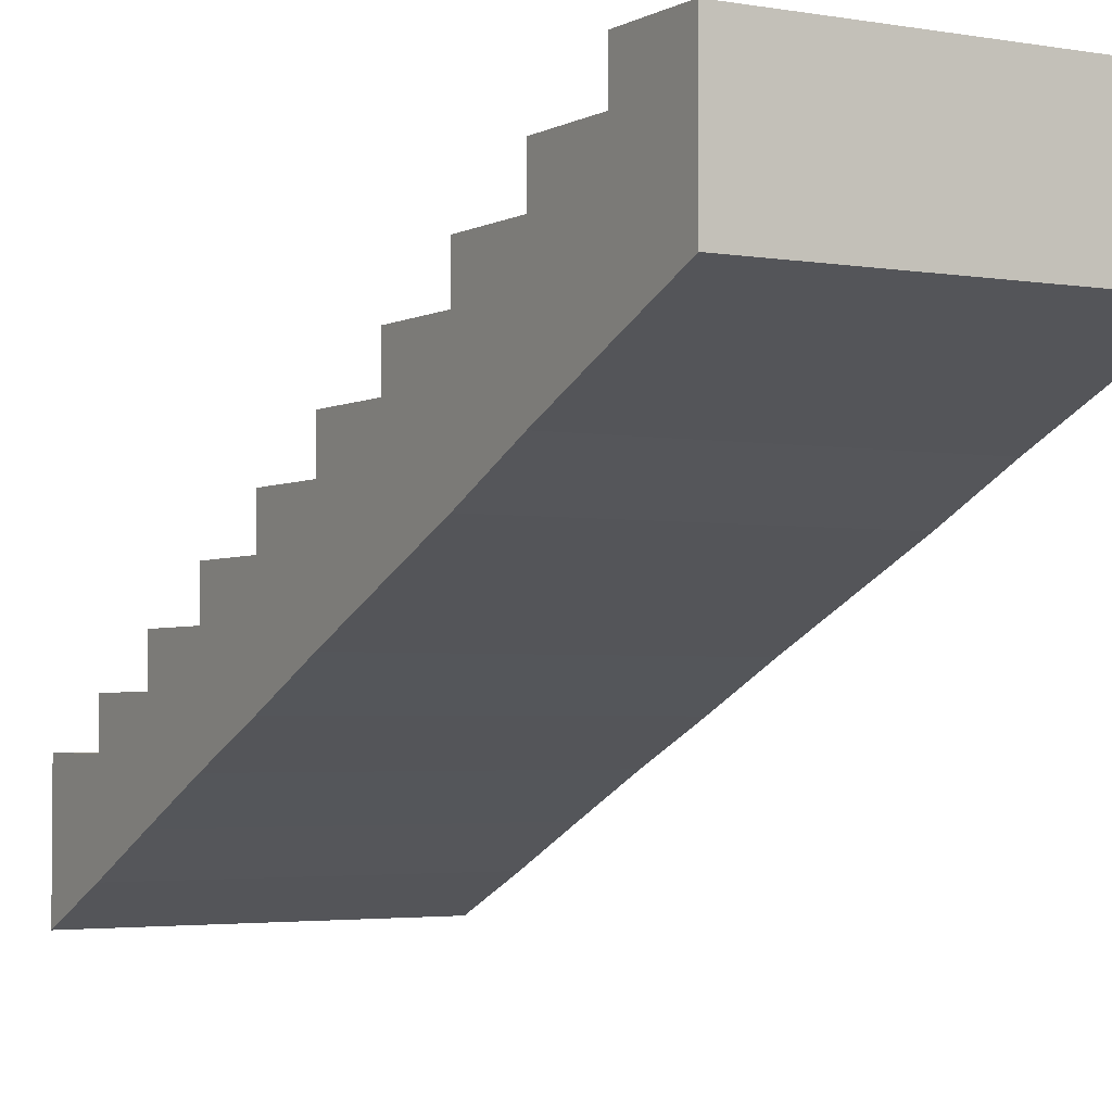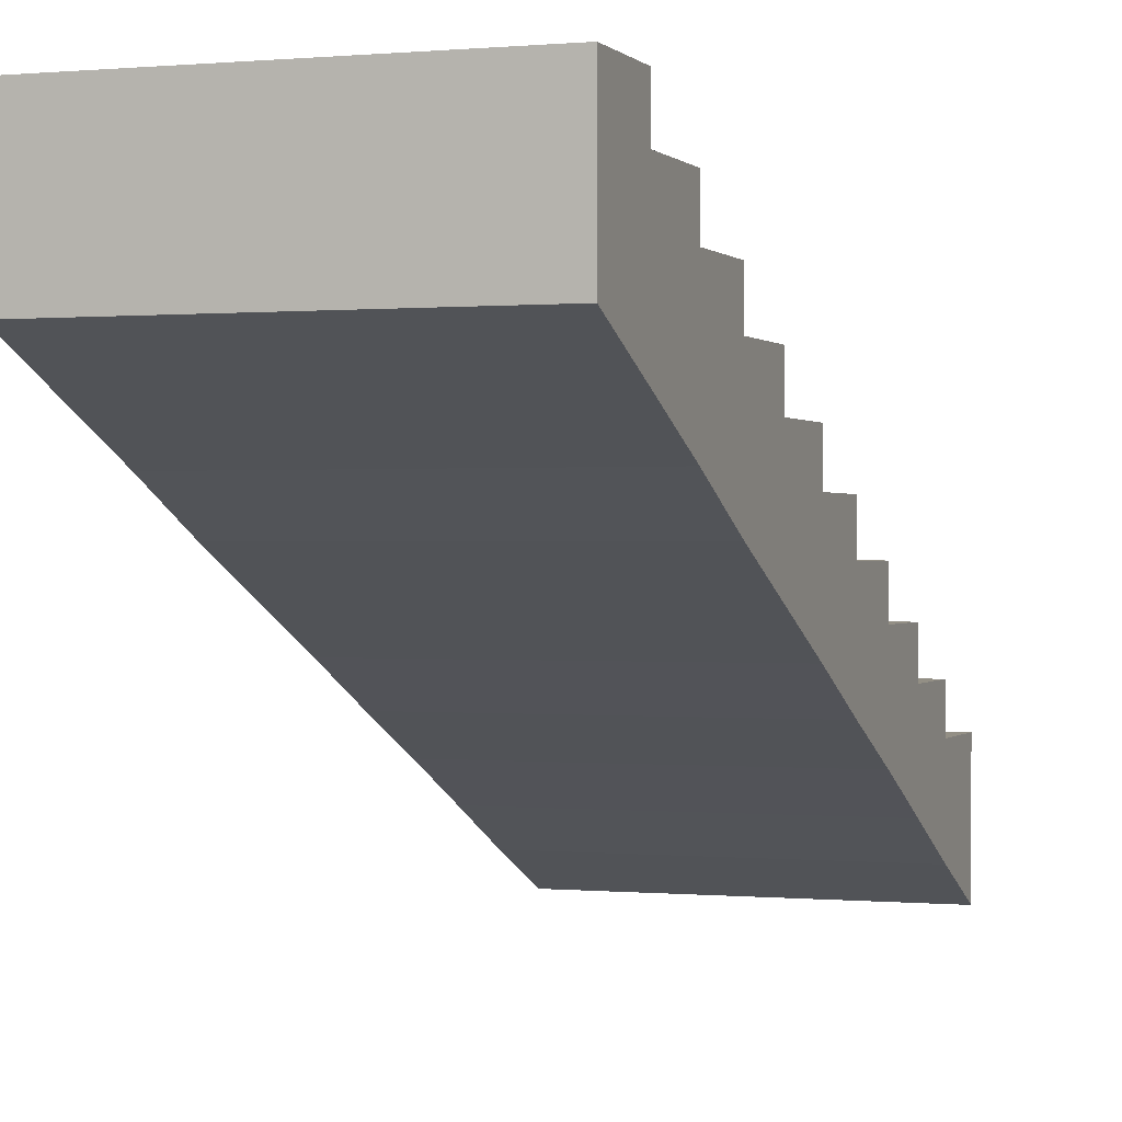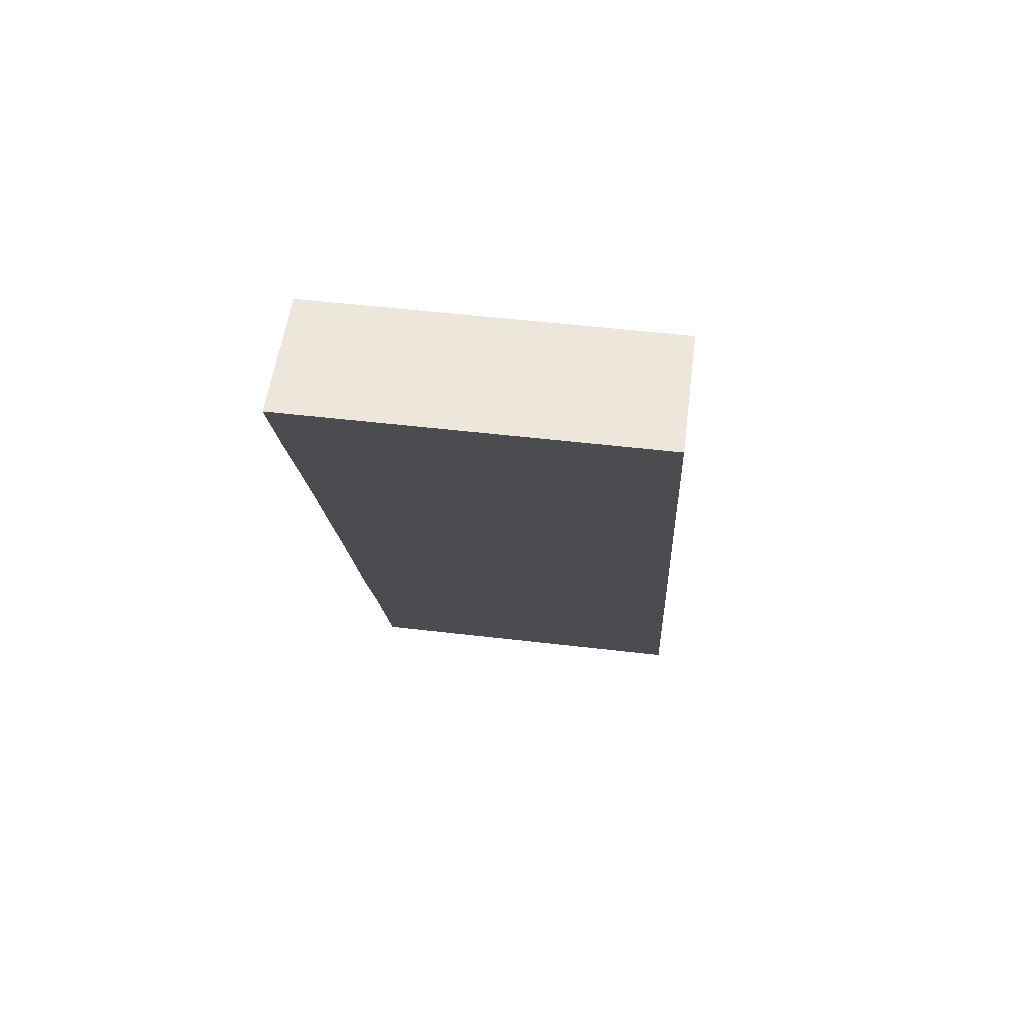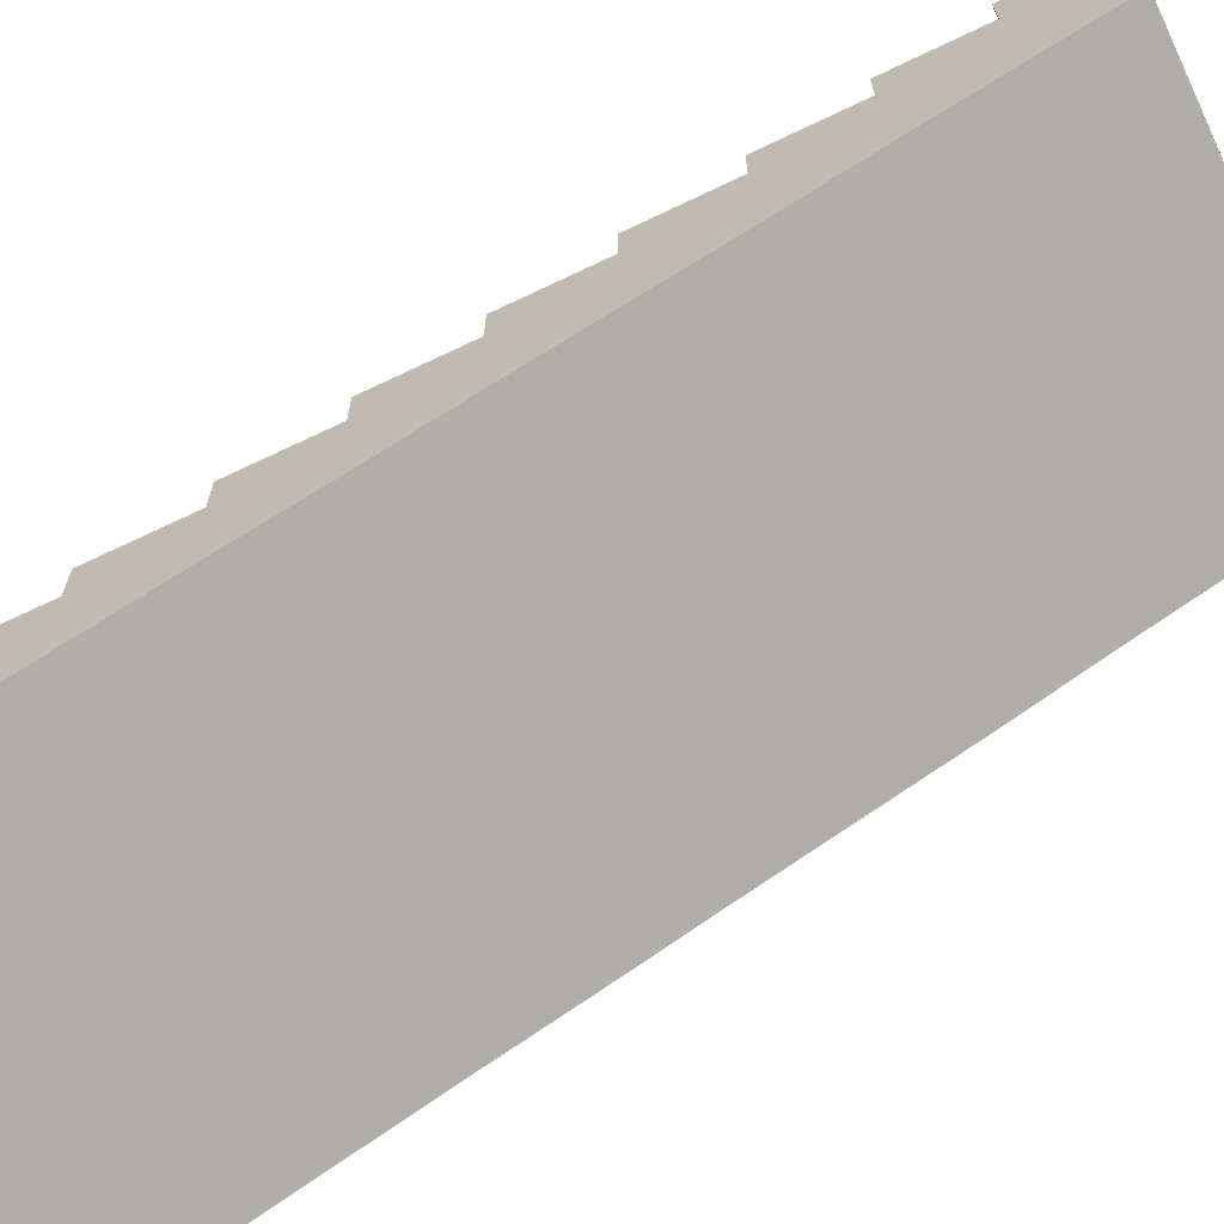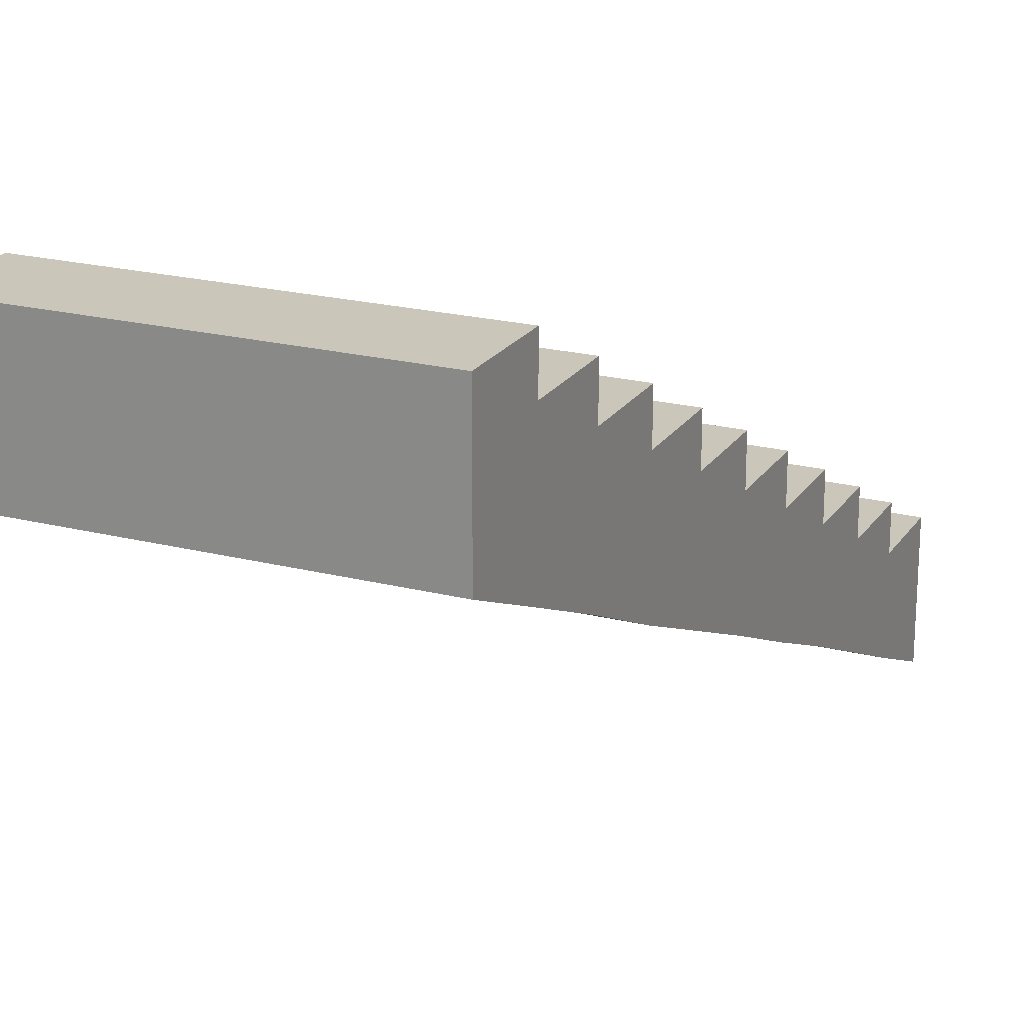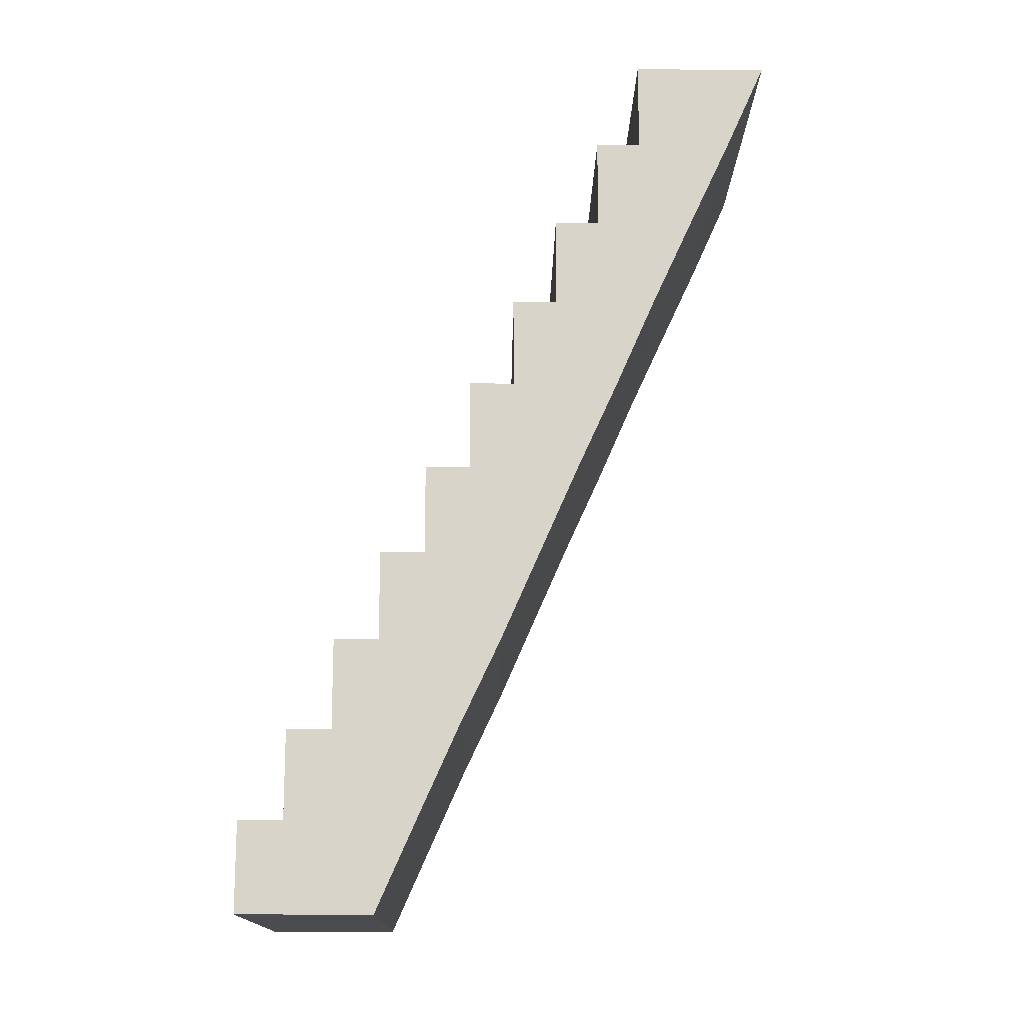
<metadata>
{"format":"obj","ext":"obj","renderer":"f3d","projection":"perspective","resolution":1024,"background":"white","views":[{"elev":-3.0,"azim":149.3,"up":"+Y"},{"elev":0.2,"azim":-160.4,"up":"+Y"},{"elev":51.8,"azim":7.3,"up":"+Z"},{"elev":-68.3,"azim":115.6,"up":"+Y"},{"elev":21.2,"azim":-155.6,"up":"+Y"},{"elev":-14.9,"azim":-90.5,"up":"+Z"}]}
</metadata>
<code>
o Stairs (16)
g Stairs (16)
v -11.51 24.79 34.62
v -13.51 24.79 34.62
v -11.51 25.04 34.62
v -13.51 25.04 34.62
v -11.51 25.04 34.12
v -13.51 25.04 34.12
v -11.51 25.29 34.12
v -13.51 25.29 34.12
v -11.51 25.29 33.62
v -13.51 25.29 33.62
v -11.51 25.54 33.62
v -13.51 25.54 33.62
v -11.51 25.54 33.12
v -13.51 25.54 33.12
v -11.51 25.79 33.12
v -13.51 25.79 33.12
v -11.51 25.79 32.62
v -13.51 25.79 32.62
v -11.51 26.04 32.62
v -13.51 26.04 32.62
v -11.51 26.04 32.12
v -13.51 26.04 32.12
v -11.51 26.29 32.12
v -13.51 26.29 32.12
v -11.51 26.29 31.62
v -13.51 26.29 31.62
v -11.51 26.54 31.62
v -13.51 26.54 31.62
v -11.51 26.54 31.12
v -13.51 26.54 31.12
v -11.51 26.79 31.12
v -13.51 26.79 31.12
v -11.51 26.79 30.62
v -13.51 26.79 30.62
v -11.51 27.04 30.62
v -13.51 27.04 30.62
v -11.51 27.04 30.12
v -13.51 27.04 30.12
v -11.51 27.29 30.12
v -13.51 27.29 30.12
v -11.51 27.29 29.62
v -13.51 27.29 29.62
v -13.51 24.29 34.62
v -13.51 24.52 34.12
v -11.51 24.29 34.62
v -11.51 24.75 33.62
v -11.51 24.52 34.12
v -13.51 24.75 33.62
v -13.51 24.98 33.12
v -11.51 24.98 33.12
v -13.51 25.2 32.62
v -13.51 25.43 32.12
v -11.51 25.43 32.12
v -11.51 25.2 32.62
v -11.51 25.65 31.62
v -13.51 25.65 31.62
v -13.51 25.87 31.12
v -11.51 25.87 31.12
v -11.51 26.1 30.62
v -13.51 26.1 30.62
v -13.51 26.32 30.12
v -11.51 26.32 30.12
v -13.51 26.54 29.62
v -11.51 26.54 29.62
f 3 4 2 1
f 5 6 4 3
f 7 8 6 5
f 9 10 8 7
f 11 12 10 9
f 13 14 12 11
f 15 16 14 13
f 17 18 16 15
f 19 20 18 17
f 21 22 20 19
f 23 24 22 21
f 25 26 24 23
f 27 28 26 25
f 29 30 28 27
f 31 32 30 29
f 33 34 32 31
f 35 36 34 33
f 37 38 36 35
f 39 40 38 37
f 41 42 40 39
f 44 43 4 6
f 43 45 1 2
f 47 46 9 7
f 48 44 8 10
f 49 48 12 14
f 46 50 13 11
f 51 49 16 18
f 52 51 20 22
f 54 53 21 19
f 50 54 17 15
f 45 47 5 3
f 53 55 25 23
f 56 52 24 26
f 57 56 28 30
f 55 58 29 27
f 58 59 33 31
f 60 57 32 34
f 61 60 36 38
f 59 62 37 35
f 63 61 40 42
f 64 63 42 41
f 62 64 41 39
f 61 63 64 62
f 60 61 62 59
f 57 60 59 58
f 56 57 58 55
f 52 56 55 53
f 51 52 53 54
f 49 51 54 50
f 48 49 50 46
f 43 44 47 45
f 44 48 46 47

</code>
